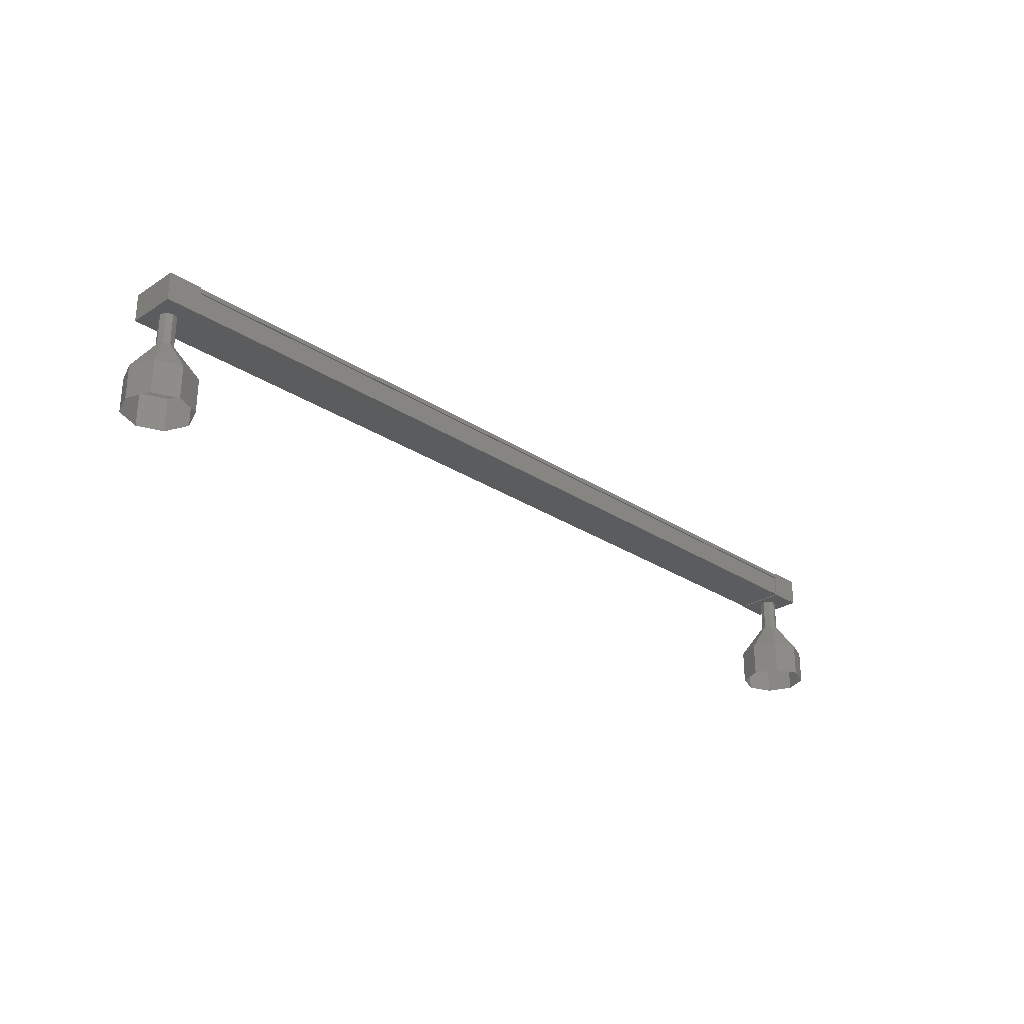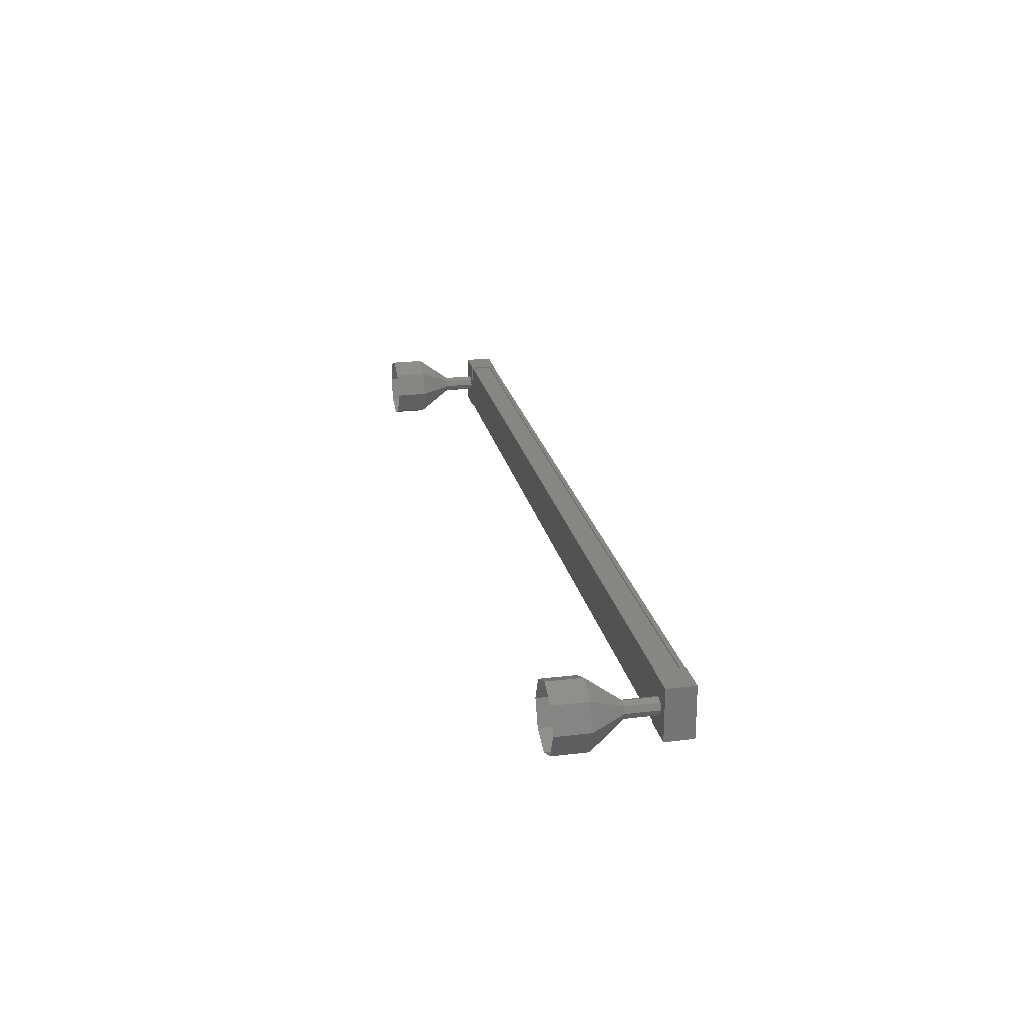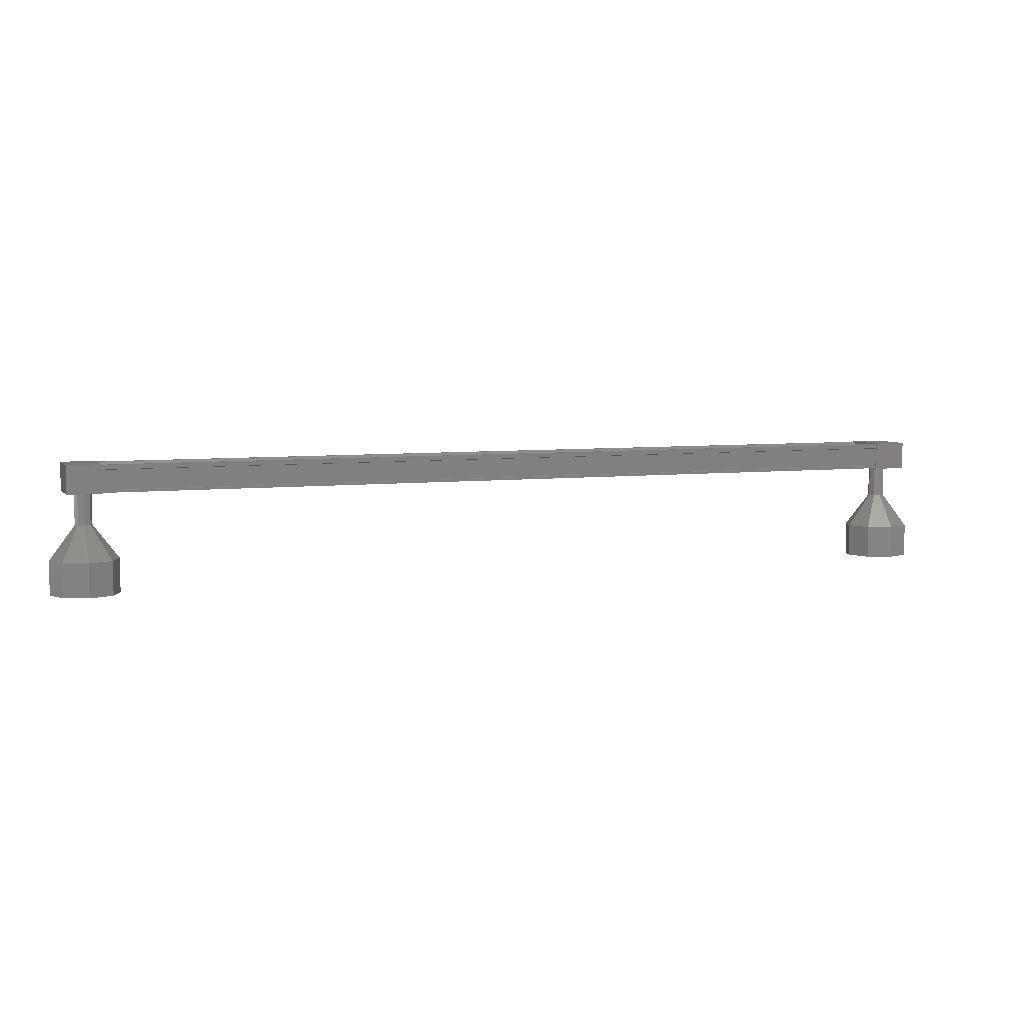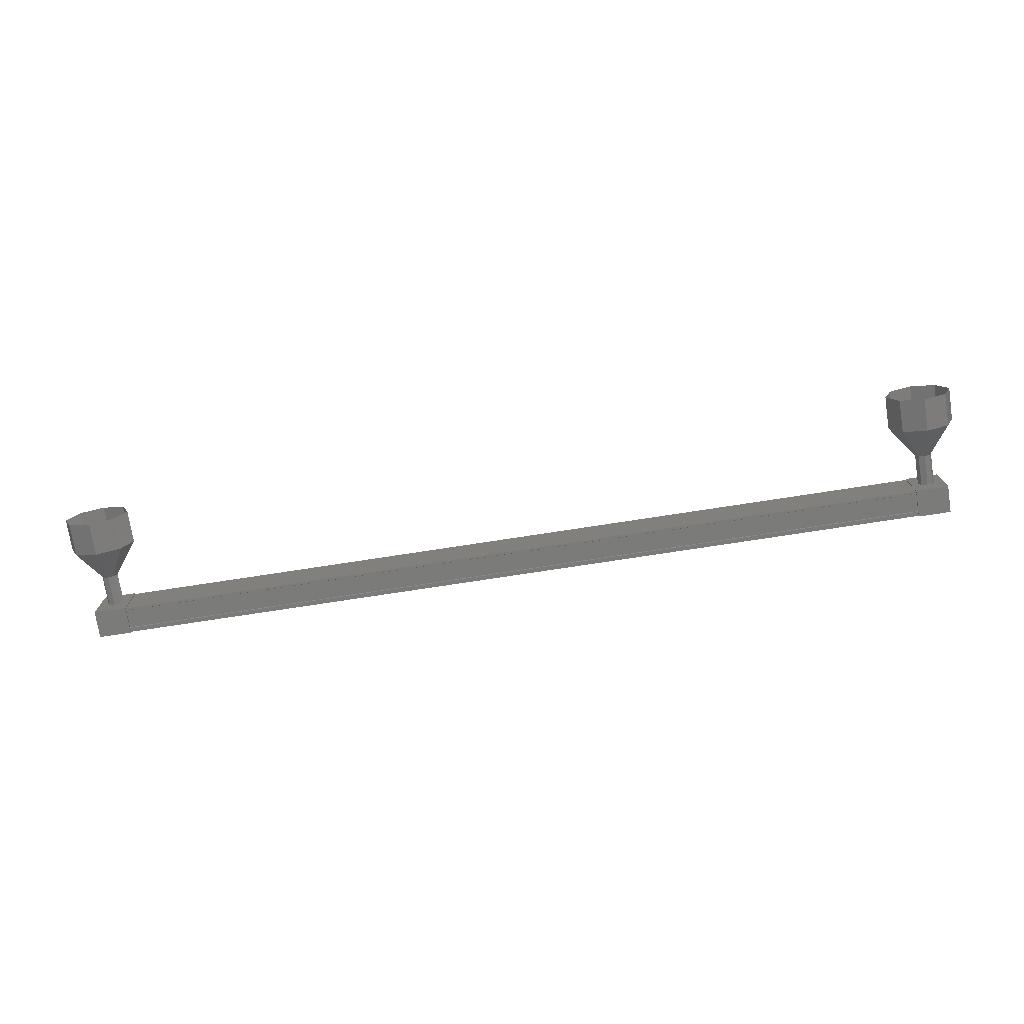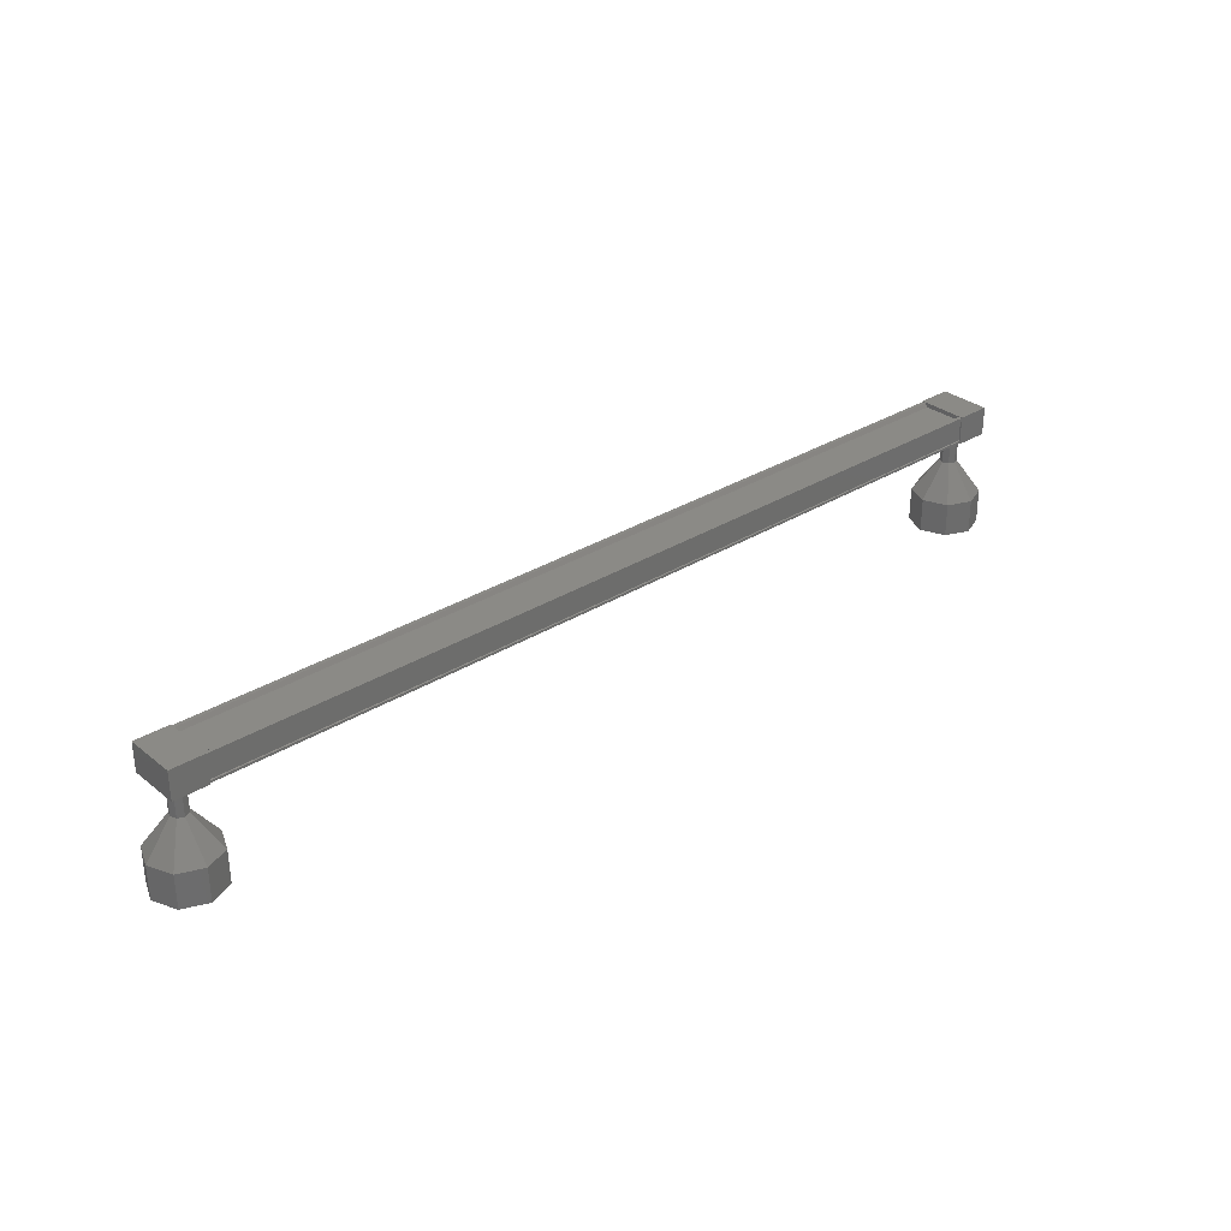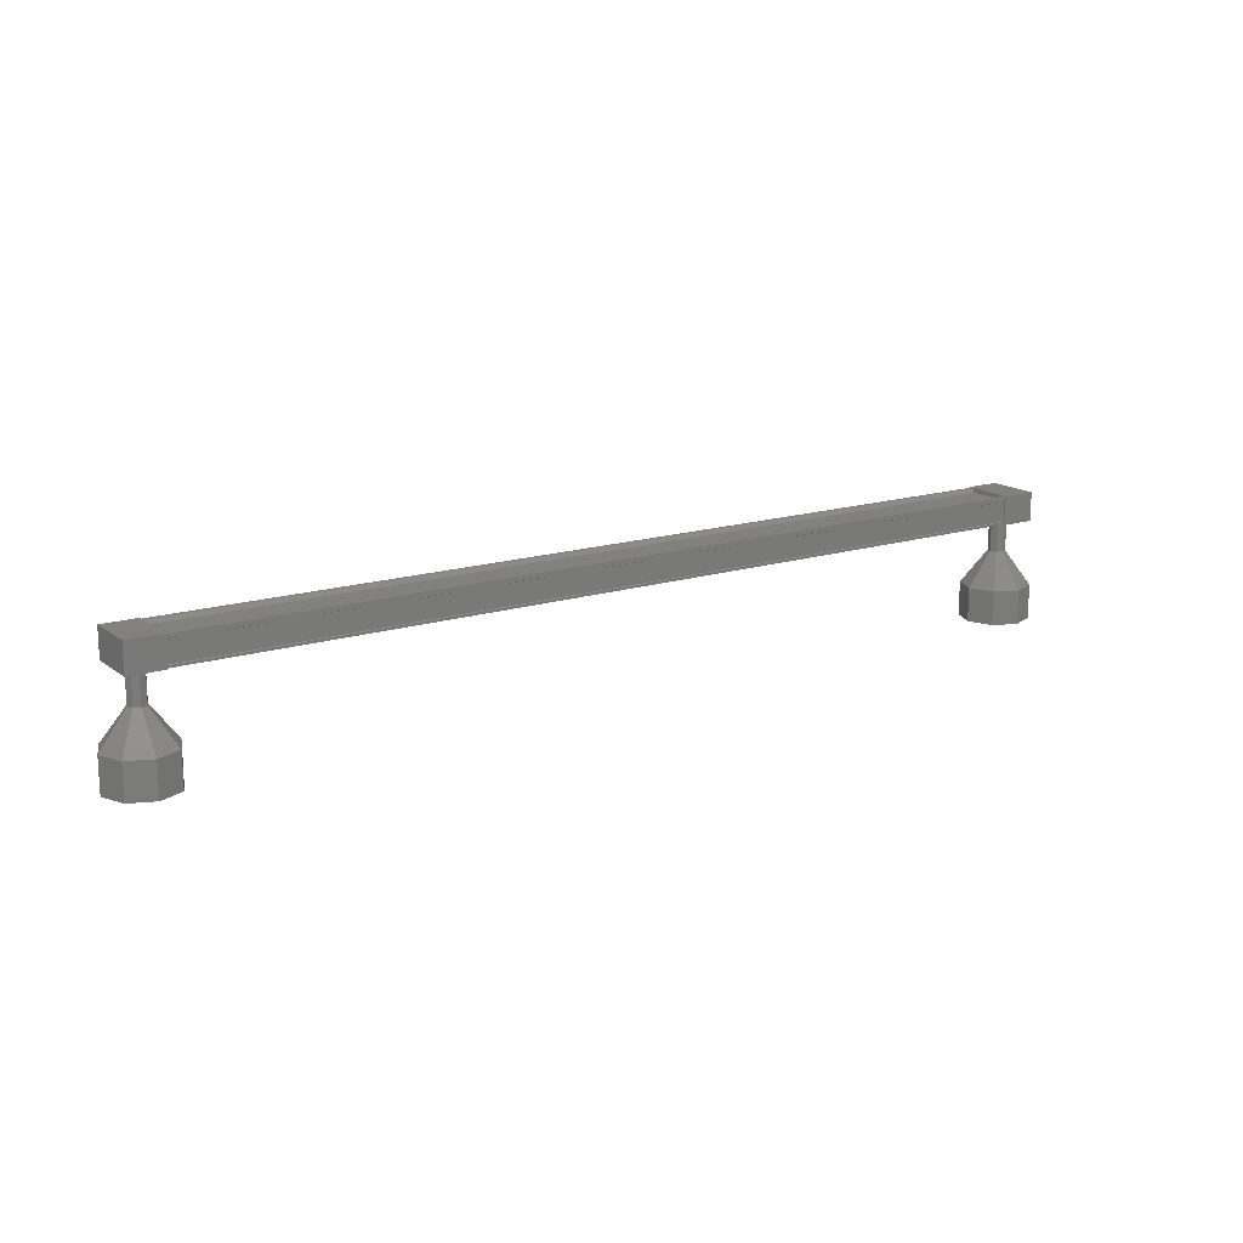
<metadata>
{"format":"stl","ext":"stl","renderer":"f3d","projection":"perspective","resolution":1024,"background":"white","views":[{"elev":-27.3,"azim":134.9,"up":"+Z"},{"elev":22.7,"azim":-101.8,"up":"+Y"},{"elev":5.6,"azim":-20.2,"up":"+Z"},{"elev":-74.5,"azim":-171.4,"up":"+Y"},{"elev":31.0,"azim":-41.6,"up":"+Z"},{"elev":16.0,"azim":146.1,"up":"+Z"}]}
</metadata>
<code>
# stl→obj: 112 verts, 152 faces
v -13.33 -1668 60.9
v -13.33 -1668 61.01
v 13.13 -1668 61.08
v 13.13 -1667 60.97
v 13.13 -1667 61.08
v -13.33 -1667 61.01
v 13.13 -1667 60.35
v -13.32 -1667 60.28
v 13.13 -1667 60.36
v -13.32 -1667 60.29
v -13.33 -1667 60.86
v 13.13 -1668 60.97
v -13.33 -1667 60.9
v -13.33 -1667 60.88
v 13.13 -1667 60.95
v 13.13 -1667 60.94
v 13.55 -1668 61.1
v 13.55 -1667 60.26
v 13.55 -1667 61.1
v 12.55 -1667 61.1
v 12.55 -1668 61.1
v 12.55 -1667 60.26
v 12.55 -1668 60.26
v 13.55 -1668 60.26
v -12.74 -1667 61.03
v -12.74 -1668 61.03
v -12.74 -1667 60.19
v -12.74 -1668 60.19
v -13.74 -1668 60.19
v -13.74 -1668 61.03
v -13.74 -1667 61.03
v -13.74 -1667 60.19
v -13.33 -1668 60.88
v 13.13 -1668 60.95
v -13.33 -1668 60.86
v 13.13 -1668 60.94
v -13.32 -1668 60.29
v 13.13 -1668 60.36
v -13.32 -1668 60.28
v 13.13 -1668 60.35
v -13.32 -1668 60.21
v 13.13 -1668 60.28
v -13.32 -1667 60.21
v 13.13 -1667 60.28
v -13.45 -1667 59.25
v -14.2 -1667 58.24
v -13.38 -1667 59.25
v -13.91 -1668 58.24
v -13.2 -1668 59.25
v -13.2 -1668 58.25
v -13.03 -1667 59.25
v -12.49 -1668 58.25
v -12.95 -1667 59.25
v -12.2 -1667 58.25
v -12.49 -1667 58.25
v -13.2 -1667 59.25
v -13.2 -1666 58.25
v -13.91 -1667 58.24
v 12.76 -1667 60.31
v 12.77 -1667 59.31
v 12.84 -1667 60.31
v 12.84 -1667 59.31
v 13.01 -1668 60.31
v 13.02 -1668 59.31
v 13.19 -1667 60.31
v 13.19 -1667 59.31
v 13.26 -1667 60.31
v 13.27 -1667 59.31
v 13.02 -1667 60.31
v 13.02 -1667 59.31
v 12.02 -1667 58.32
v 12.02 -1667 57.32
v 12.31 -1668 58.32
v 12.32 -1668 57.32
v 13.02 -1668 58.32
v 13.02 -1668 57.32
v 13.73 -1668 58.32
v 13.73 -1668 57.32
v 14.02 -1667 58.32
v 14.02 -1667 57.32
v 13.73 -1667 58.32
v 13.73 -1667 57.32
v 13.02 -1666 58.32
v 13.02 -1666 57.32
v 12.31 -1667 58.32
v 12.32 -1667 57.32
v 12.77 -1667 59.32
v 12.84 -1667 59.32
v 13.02 -1668 59.32
v 13.19 -1667 59.32
v 13.27 -1667 59.32
v 13.02 -1667 59.32
v -13.45 -1667 60.24
v -13.45 -1667 59.24
v -13.38 -1667 60.24
v -13.38 -1667 59.24
v -13.21 -1668 60.24
v -13.2 -1668 59.24
v -13.03 -1667 60.24
v -13.03 -1667 59.24
v -12.95 -1667 60.24
v -12.95 -1667 59.24
v -13.2 -1667 60.24
v -13.2 -1667 59.24
v -13.9 -1667 57.24
v -14.2 -1667 57.24
v -13.9 -1668 57.24
v -13.2 -1668 57.25
v -12.49 -1668 57.25
v -12.2 -1667 57.25
v -12.49 -1667 57.25
v -13.2 -1666 57.25
f 1 2 3
f 3 2 3
f 4 5 6
f 6 5 5
f 5 6 6
f 7 8 9
f 9 8 10
f 10 11 9
f 3 12 1
f 1 12 4
f 4 13 1
f 6 13 4
f 6 5 14
f 14 5 15
f 15 11 14
f 16 11 15
f 9 11 16
f 17 18 19
f 19 18 20
f 20 21 19
f 22 21 20
f 23 21 22
f 22 18 23
f 23 18 24
f 24 18 17
f 17 21 24
f 19 21 17
f 25 26 27
f 27 26 28
f 28 29 27
f 26 29 28
f 30 29 26
f 26 31 30
f 30 31 29
f 29 31 32
f 32 27 29
f 31 27 32
f 25 27 31
f 31 26 25
f 2 2 3
f 3 2 33
f 33 34 3
f 35 34 33
f 36 34 35
f 35 37 36
f 36 37 38
f 38 37 39
f 39 40 38
f 41 40 39
f 42 40 41
f 41 43 42
f 42 43 44
f 44 43 7
f 22 20 18
f 21 23 24
f 43 8 7
f 45 46 47
f 47 46 48
f 48 49 47
f 50 49 48
f 51 49 50
f 50 52 51
f 51 52 53
f 53 52 54
f 54 51 53
f 55 51 54
f 56 51 55
f 55 57 56
f 56 57 47
f 47 57 58
f 58 45 47
f 46 45 58
f 59 60 61
f 61 60 62
f 62 63 61
f 64 63 62
f 65 63 64
f 64 66 65
f 65 66 67
f 67 66 68
f 68 65 67
f 66 65 68
f 69 65 66
f 66 70 69
f 69 70 61
f 61 70 62
f 62 59 61
f 60 59 62
f 71 72 73
f 73 72 74
f 74 75 73
f 76 75 74
f 77 75 76
f 76 78 77
f 77 78 79
f 79 78 80
f 80 81 79
f 82 81 80
f 83 81 82
f 82 84 83
f 83 84 85
f 85 84 86
f 86 71 85
f 72 71 86
f 87 71 88
f 88 71 73
f 73 89 88
f 75 89 73
f 90 89 75
f 75 77 90
f 90 77 91
f 91 77 79
f 79 90 91
f 81 90 79
f 92 90 81
f 81 83 92
f 92 83 88
f 88 83 85
f 85 87 88
f 71 87 85
f 93 94 95
f 95 94 96
f 96 97 95
f 98 97 96
f 99 97 98
f 98 100 99
f 99 100 101
f 101 100 102
f 102 99 101
f 100 99 102
f 103 99 100
f 100 104 103
f 103 104 95
f 95 104 96
f 96 93 95
f 94 93 96
f 58 105 46
f 46 105 106
f 106 48 46
f 107 48 106
f 50 48 107
f 107 108 50
f 50 108 52
f 52 108 109
f 109 54 52
f 110 54 109
f 55 54 110
f 110 111 55
f 55 111 57
f 57 111 112
f 112 58 57
f 105 58 112

</code>
